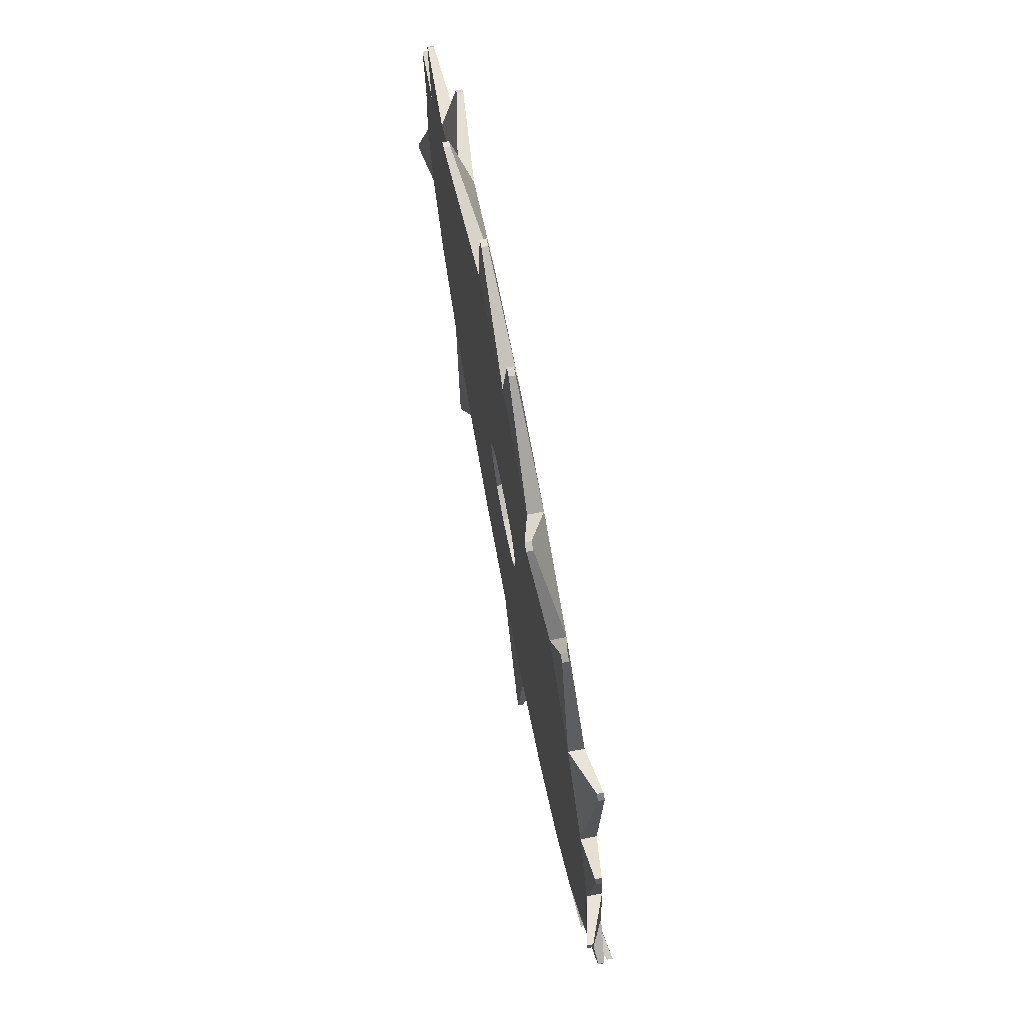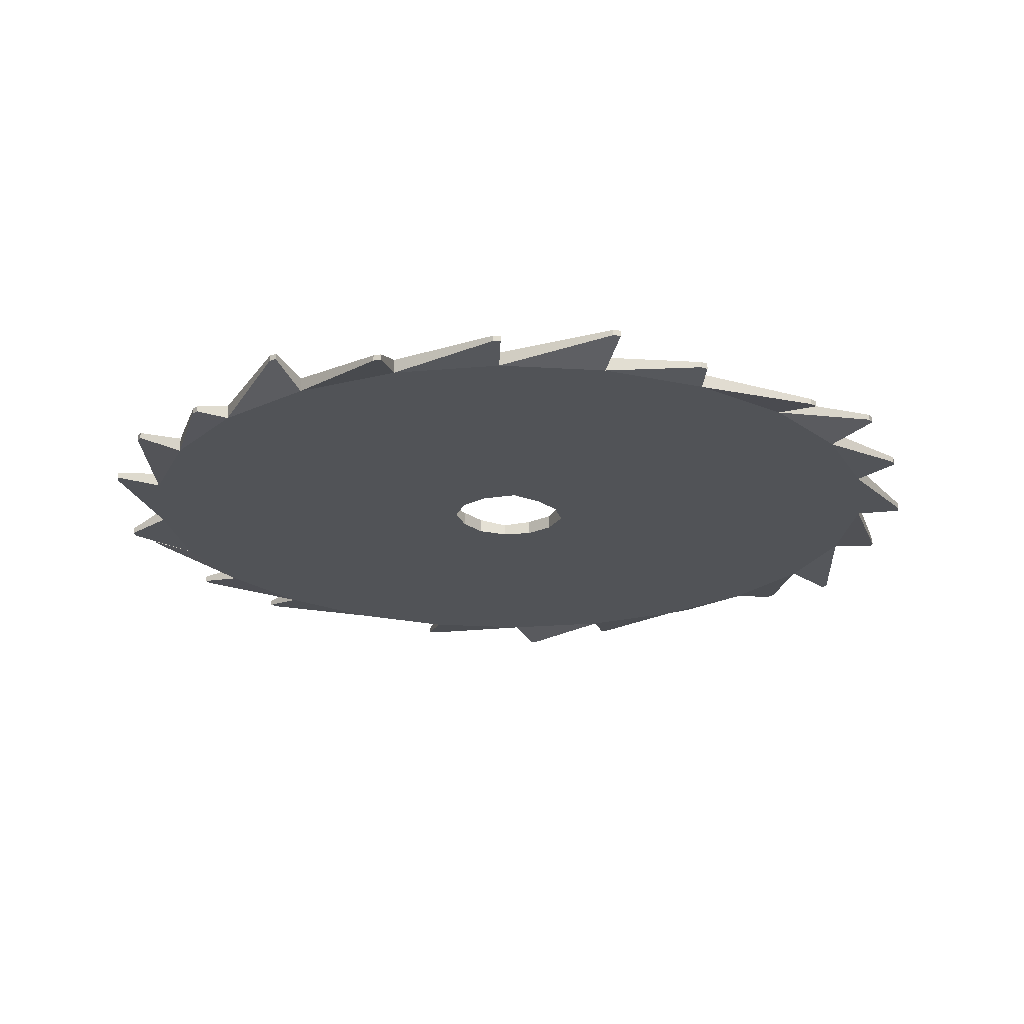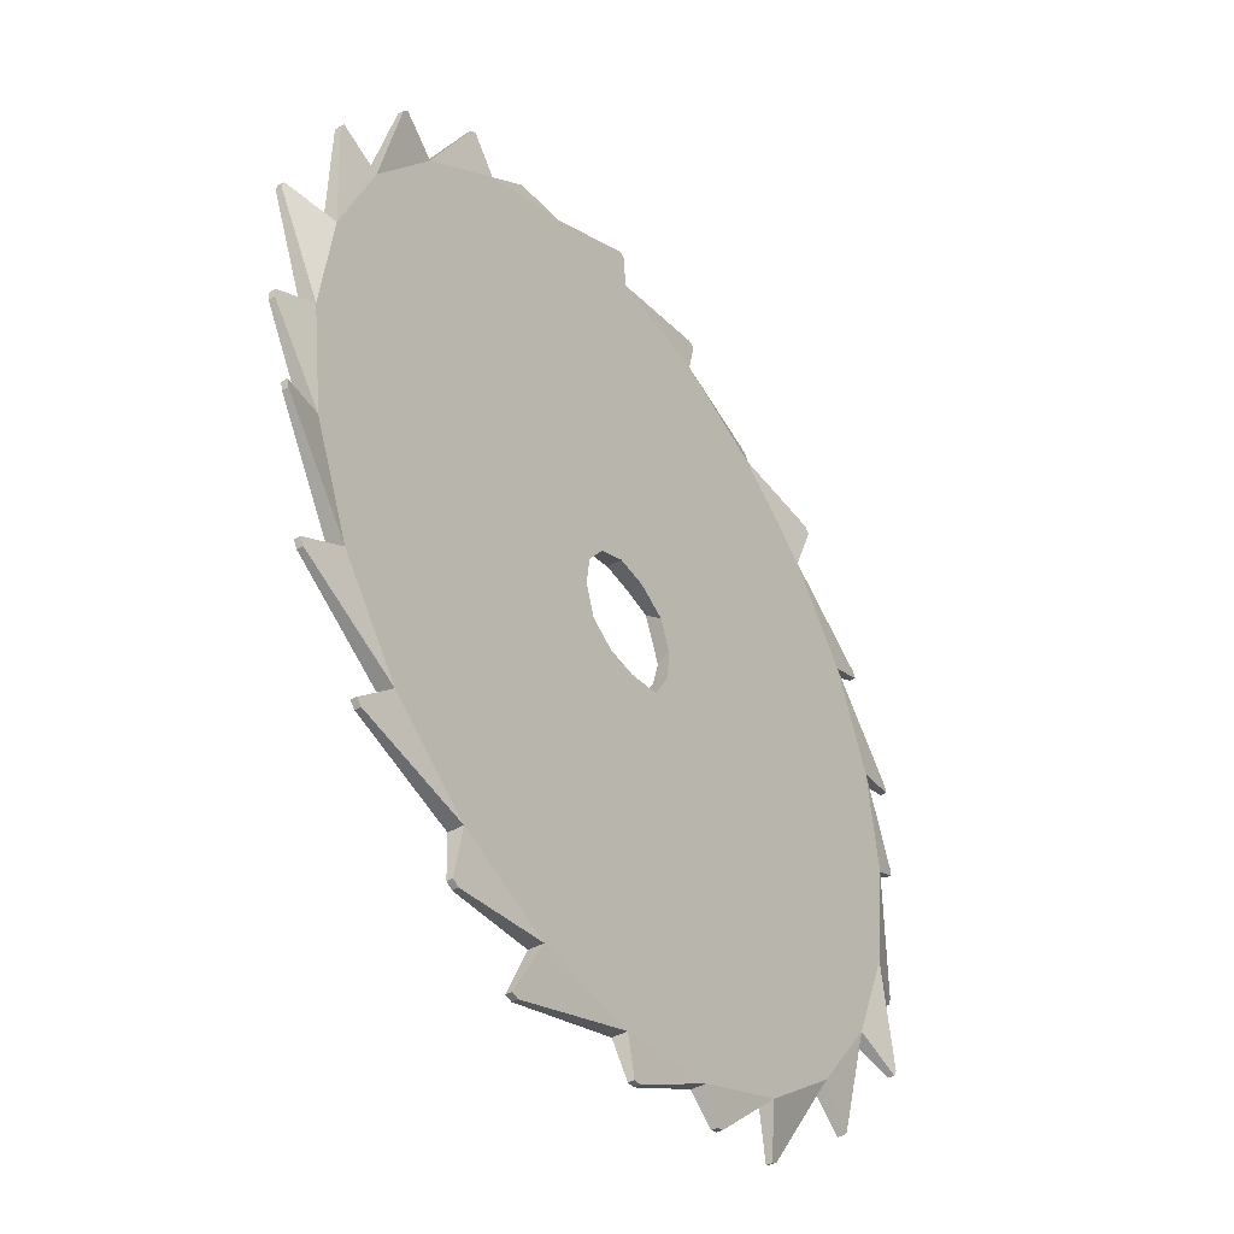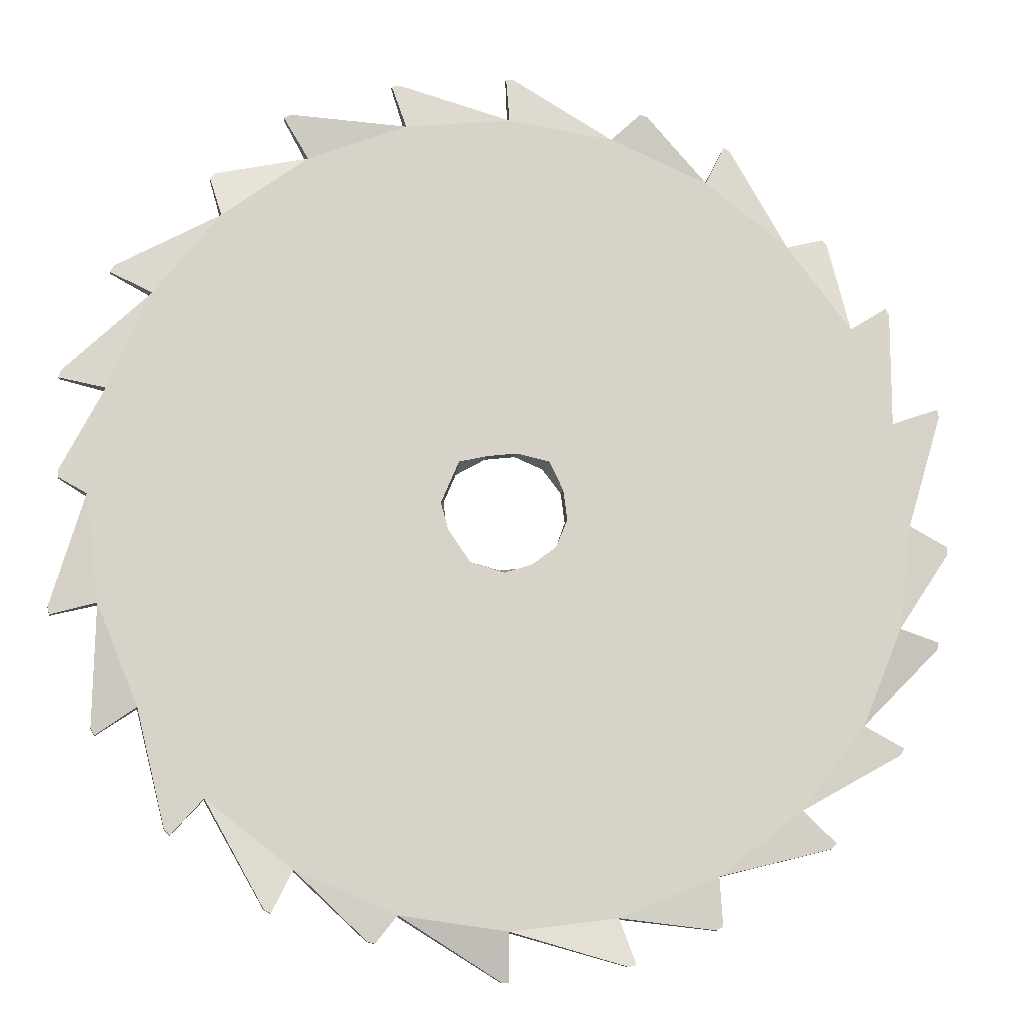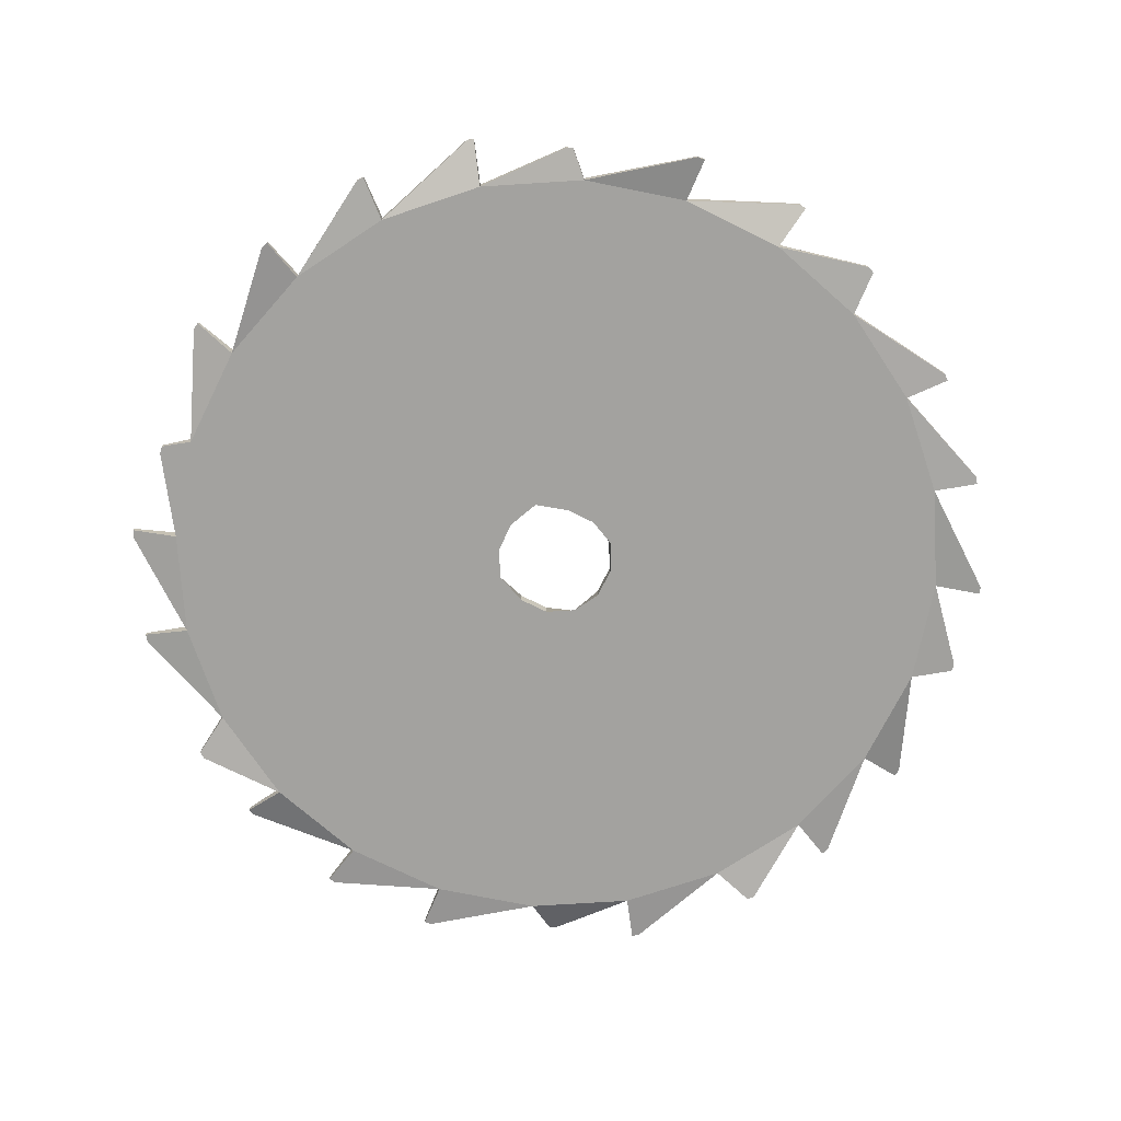
<metadata>
{"format":"obj","ext":"obj","renderer":"f3d","projection":"perspective","resolution":1024,"background":"white","views":[{"elev":75.9,"azim":-101.0,"up":"+Z"},{"elev":-21.7,"azim":136.4,"up":"+Y"},{"elev":-42.7,"azim":-56.0,"up":"+Z"},{"elev":-13.7,"azim":170.5,"up":"+Z"},{"elev":-72.4,"azim":161.1,"up":"+Y"}]}
</metadata>
<code>
v 14.4 -0.26 -3.859
v 12.91 -0.26 -7.455
v 10.54 -0.26 -10.54
v 7.455 -0.26 -12.91
v 3.859 -0.26 -14.4
v 2e-06 -0.26 -14.91
v -3.859 -0.26 -14.4
v -7.455 -0.26 -12.91
v -10.54 -0.26 -10.54
v -12.91 -0.26 -7.455
v -14.4 -0.26 -3.859
v -14.91 -0.26 -1e-06
v -14.4 -0.26 3.859
v -12.91 -0.26 7.455
v -10.54 -0.26 10.54
v -7.455 -0.26 12.91
v -3.859 -0.26 14.4
v -0 -0.26 14.91
v 3.859 -0.26 14.4
v 7.455 -0.26 12.91
v 10.54 -0.26 10.54
v 12.91 -0.26 7.455
v 14.4 -0.26 3.859
v 14.91 -0.26 0
v 14.4 0.26 -3.859
v 12.91 0.26 -7.455
v 10.54 0.26 -10.54
v 7.455 0.26 -12.91
v 3.859 0.26 -14.4
v 2e-06 0.26 -14.91
v -3.859 0.26 -14.4
v -7.455 0.26 -12.91
v -10.54 0.26 -10.54
v -12.91 0.26 -7.455
v -14.4 0.26 -3.859
v -14.91 0.26 -1e-06
v -14.4 0.26 3.859
v -12.91 0.26 7.455
v -10.54 0.26 10.54
v -7.455 0.26 12.91
v -3.859 0.26 14.4
v -0 0.26 14.91
v 3.859 0.26 14.4
v 7.455 0.26 12.91
v 10.54 0.26 10.54
v 12.91 0.26 7.455
v 14.4 0.26 3.859
v 14.91 0.26 0
v 14.47 -0.5287 -8.144
v 14.33 -0.5287 -8.388
v 14.33 -0.3187 -8.388
v 14.47 -0.3187 -8.144
v 11.87 -0.105 -11.61
v 11.67 -0.105 -11.81
v 11.67 0.105 -11.81
v 11.87 0.105 -11.61
v 8.456 0.3366 -14.29
v 8.212 0.3366 -14.43
v 8.212 0.5466 -14.43
v 8.456 0.5466 -14.29
v 4.889 -0.105 -15.29
v 4.617 -0.105 -15.36
v 4.617 0.105 -15.36
v 4.889 0.105 -15.29
v 0.1798 -0.5287 -16.6
v -0.1017 -0.5287 -16.6
v -0.1017 -0.3187 -16.6
v 0.1798 -0.3187 -16.6
v -4.123 0.3366 -16.08
v -4.395 0.3366 -16.01
v -4.395 0.5466 -16.01
v -4.123 0.5466 -16.08
v -7.359 -0.105 -14.77
v -7.603 -0.105 -14.63
v -7.603 0.105 -14.63
v -7.359 0.105 -14.77
v -11.61 -0.105 -11.87
v -11.81 -0.105 -11.67
v -11.81 0.105 -11.67
v -11.61 0.105 -11.87
v -14.29 -0.08713 -8.456
v -14.43 -0.08713 -8.212
v -14.43 0.1229 -8.212
v -14.29 0.1229 -8.456
v -15.99 -0.5983 -4.47
v -16.06 -0.5983 -4.198
v -16.06 -0.3883 -4.198
v -15.99 -0.3883 -4.47
v -16.36 -0.105 -0.9933
v -16.36 -0.105 -0.7118
v -16.36 0.105 -0.7118
v -16.36 0.105 -0.9933
v -16.08 0.3794 4.123
v -16.01 0.3794 4.395
v -16.01 0.5894 4.395
v -16.08 0.5894 4.123
v -14.47 -0.105 8.144
v -14.33 -0.105 8.388
v -14.33 0.105 8.388
v -14.47 0.105 8.144
v -12.25 -0.5287 10.93
v -12.06 -0.5287 11.13
v -12.06 -0.3187 11.13
v -12.25 -0.3187 10.93
v -8.456 -0.105 14.29
v -8.212 -0.105 14.43
v -8.212 0.105 14.43
v -8.456 0.105 14.29
v -5.175 0.3366 15.29
v -4.903 0.3366 15.36
v -4.903 0.5466 15.36
v -5.175 0.5466 15.29
v -0.1798 -0.105 16.6
v 0.1017 -0.105 16.6
v 0.1017 0.105 16.6
v -0.1798 0.105 16.6
v 4.123 -0.105 16.08
v 4.395 -0.105 16.01
v 4.395 0.105 16.01
v 4.123 0.105 16.08
v 8.144 0.3366 14.47
v 8.388 0.3366 14.33
v 8.388 0.5466 14.33
v 8.144 0.5466 14.47
v 10.76 -0.5287 12.35
v 10.96 -0.5287 12.15
v 10.96 -0.3187 12.15
v 10.76 -0.3187 12.35
v 14.29 -0.105 8.456
v 14.43 -0.105 8.212
v 14.43 0.105 8.212
v 14.29 0.105 8.456
v 15.99 -0.105 4.47
v 16.06 -0.105 4.198
v 16.06 0.105 4.198
v 15.99 0.105 4.47
v 15.93 -0.105 0.8644
v 15.93 -0.105 0.5829
v 15.93 0.105 0.5829
v 15.93 0.105 0.8644
v 16.08 0.3366 -4.123
v 16.01 0.3366 -4.395
v 16.01 0.5466 -4.395
v 16.08 0.5466 -4.123
v 10.56 -0.26 -2.789
v 9.459 -0.26 -5.555
v 7.811 -0.26 -7.811
v 5.523 -0.26 -9.566
v 2.859 -0.26 -10.67
v 2e-06 -0.26 -11.05
v -2.859 -0.26 -10.67
v -5.523 -0.26 -9.566
v -8.2 -0.26 -7.515
v -9.566 -0.26 -5.523
v -10.67 -0.26 -2.859
v -11.05 -0.26 0
v -10.67 -0.26 2.859
v -9.566 -0.26 5.523
v -7.811 -0.26 7.811
v -5.36 -0.26 9.633
v -2.859 -0.26 10.67
v 0 -0.26 11.05
v 2.859 -0.26 10.67
v 5.607 -0.26 9.543
v 7.905 -0.26 7.581
v 9.566 -0.26 5.523
v 10.67 -0.26 2.859
v 11.05 -0.26 1e-06
v 10.56 0.26 -2.789
v 9.459 0.26 -5.555
v 7.811 0.26 -7.811
v 5.523 0.26 -9.566
v 2.859 0.26 -10.67
v 2e-06 0.26 -11.05
v -2.859 0.26 -10.67
v -5.523 0.26 -9.566
v -8.2 0.26 -7.515
v -9.566 0.26 -5.523
v -10.67 0.26 -2.859
v -11.05 0.26 0
v -10.67 0.26 2.859
v -9.566 0.26 5.523
v -7.811 0.26 7.811
v -5.36 0.26 9.633
v -2.859 0.26 10.67
v 0 0.26 11.05
v 2.859 0.26 10.67
v 5.607 0.26 9.543
v 7.905 0.26 7.581
v 9.566 0.26 5.523
v 10.67 0.26 2.859
v 11.05 0.26 1e-06
v 9.793 -0.26 -2.585
v 8.774 -0.26 -5.158
v 7.25 -0.26 -7.25
v 5.127 -0.26 -8.879
v 2.654 -0.26 -9.904
v 2e-06 -0.26 -10.25
v -2.654 -0.26 -9.904
v -5.127 -0.26 -8.879
v -7.633 -0.26 -6.959
v -8.879 -0.26 -5.127
v -9.904 -0.26 -2.654
v -10.25 -0.26 0
v -9.904 -0.26 2.654
v -8.879 -0.26 5.127
v -7.25 -0.26 7.25
v -4.966 -0.26 8.945
v -2.654 -0.26 9.904
v 0 -0.26 10.25
v 2.654 -0.26 9.904
v 5.209 -0.26 8.856
v 7.343 -0.26 7.023
v 8.879 -0.26 5.127
v 9.904 -0.26 2.654
v 10.25 -0.26 1e-06
v 9.795 0.26 -2.586
v 8.776 0.26 -5.159
v 7.252 0.26 -7.252
v 5.128 0.26 -8.882
v 2.654 0.26 -9.906
v 2e-06 0.26 -10.26
v -2.654 0.26 -9.906
v -5.128 0.26 -8.882
v -7.635 0.26 -6.961
v -8.882 0.26 -5.128
v -9.906 0.26 -2.654
v -10.26 0.26 0
v -9.906 0.26 2.654
v -8.882 0.26 5.128
v -7.252 0.26 7.252
v -4.968 0.26 8.947
v -2.654 0.26 9.906
v 0 0.26 10.26
v 2.654 0.26 9.906
v 5.211 0.26 8.859
v 7.344 0.26 7.025
v 8.882 0.26 5.128
v 9.906 0.26 2.654
v 10.26 0.26 1e-06
v 2.198 -0.26 -0.8097
v 1.541 -0.26 -1.909
v 0.2776 -0.26 -2.108
v -0.8138 -0.26 -1.965
v -1.739 -0.26 -1.384
v -2.108 -0.26 -0.2776
v -1.965 -0.26 0.8138
v -1.295 -0.26 1.687
v -0.2776 -0.26 2.108
v 0.8138 -0.26 1.965
v 1.876 -0.26 1.347
v 2.298 -0.26 0.3302
v 2.198 0.26 -0.8097
v 1.403 0.26 -1.954
v 0.183 0.26 -2.298
v -0.8138 0.26 -1.965
v -1.687 0.26 -1.295
v -2.108 0.26 -0.2776
v -1.965 0.26 0.8138
v -1.461 0.26 1.858
v -0.2776 0.26 2.108
v 0.8138 0.26 1.965
v 1.829 0.26 1.717
v 2.476 0.26 0.1723
v -12.36 0.26 7.134
v -13.78 0.26 3.693
v -14.27 0.26 -1e-06
v -13.24 0.26 -3.541
v -12.36 0.26 -7.134
v -10.09 0.26 -10.09
v -7.134 0.26 -12.36
v -3.57 0.26 -13.21
v 2e-06 0.26 -14.27
v 1.703 0.26 -13.21
v 7.134 0.26 -12.36
v 10.09 0.26 -10.09
v 11.82 0.26 -6.84
v 13.78 0.26 -3.693
v 14.27 0.26 0
v 13.78 0.26 3.693
v 12.06 0.26 5.662
v 10.09 0.26 10.09
v 7.134 0.26 12.36
v 3.511 0.26 13.21
v -0 0.26 14.27
v -3.693 0.26 13.78
v -7.134 0.26 12.36
v -8.938 0.26 10.13
v 3.693 -0.26 13.78
v 5.833 -0.26 12.55
v 10.09 -0.26 10.09
v 12.36 -0.26 7.134
v 12.84 -0.26 3.443
v 14.27 -0.26 0
v 13.78 -0.26 -3.693
v 12.36 -0.26 -7.134
v 9.32 -0.26 -9.706
v 7.134 -0.26 -12.36
v 3.693 -0.26 -13.78
v 2e-06 -0.26 -14.27
v -3.693 -0.26 -13.78
v -7.134 -0.26 -12.36
v -9.931 -0.26 -9.706
v -12.36 -0.26 -7.134
v -13.78 -0.26 -3.693
v -14.27 -0.26 -1e-06
v -13.53 -0.26 1.255
v -12.36 -0.26 7.134
v -10.09 -0.26 10.09
v -7.134 -0.26 12.36
v -3.829 -0.26 13.07
v -0 -0.26 14.27
f 49 50 51 52
f 53 54 55 56
f 57 58 59 60
f 61 62 63 64
f 65 66 67 68
f 69 70 71 72
f 73 74 75 76
f 77 78 79 80
f 81 82 83 84
f 85 86 87 88
f 89 90 91 92
f 93 94 95 96
f 97 98 99 100
f 101 102 103 104
f 105 106 107 108
f 109 110 111 112
f 113 114 115 116
f 117 118 119 120
f 121 122 123 124
f 125 126 127 128
f 129 130 131 132
f 133 134 135 136
f 137 138 139 140
f 141 142 143 144
f 1 2 50 49
f 2 26 51 50
f 26 25 52 51
f 25 1 49 52
f 2 3 54 53
f 3 27 55 54
f 27 26 56 55
f 26 2 53 56
f 3 4 58 57
f 4 28 59 58
f 28 27 60 59
f 27 3 57 60
f 4 5 62 61
f 5 29 63 62
f 29 28 64 63
f 28 4 61 64
f 5 6 66 65
f 6 30 67 66
f 30 29 68 67
f 29 5 65 68
f 6 7 70 69
f 7 31 71 70
f 31 30 72 71
f 30 6 69 72
f 7 8 74 73
f 8 32 75 74
f 32 31 76 75
f 31 7 73 76
f 8 9 78 77
f 9 33 79 78
f 33 32 80 79
f 32 8 77 80
f 9 10 82 81
f 10 34 83 82
f 34 33 84 83
f 33 9 81 84
f 10 11 86 85
f 11 35 87 86
f 35 34 88 87
f 34 10 85 88
f 11 12 90 89
f 12 36 91 90
f 36 35 92 91
f 35 11 89 92
f 12 13 94 93
f 13 37 95 94
f 37 36 96 95
f 36 12 93 96
f 13 14 98 97
f 14 38 99 98
f 38 37 100 99
f 37 13 97 100
f 14 15 102 101
f 15 39 103 102
f 39 38 104 103
f 38 14 101 104
f 15 16 106 105
f 16 40 107 106
f 40 39 108 107
f 39 15 105 108
f 16 17 110 109
f 17 41 111 110
f 41 40 112 111
f 40 16 109 112
f 17 18 114 113
f 18 42 115 114
f 42 41 116 115
f 41 17 113 116
f 18 19 118 117
f 19 43 119 118
f 43 42 120 119
f 42 18 117 120
f 19 20 122 121
f 20 44 123 122
f 44 43 124 123
f 43 19 121 124
f 20 21 126 125
f 21 45 127 126
f 45 44 128 127
f 44 20 125 128
f 21 22 130 129
f 22 46 131 130
f 46 45 132 131
f 45 21 129 132
f 22 23 134 133
f 23 47 135 134
f 47 46 136 135
f 46 22 133 136
f 23 24 138 137
f 24 48 139 138
f 48 47 140 139
f 47 23 137 140
f 24 1 142 141
f 1 25 143 142
f 25 48 144 143
f 48 24 141 144
f 2 1 295 296
f 3 2 296 297
f 4 3 297 298
f 5 4 298 299
f 6 5 299 300
f 7 6 300 301
f 8 7 301 302
f 9 8 302 303
f 10 9 303 304
f 11 10 304 305
f 12 11 305 306
f 13 12 306 307
f 14 13 307 308
f 15 14 308 309
f 16 15 309 310
f 17 16 310 311
f 18 17 311 312
f 19 18 312 289
f 20 19 289 290
f 21 20 290 291
f 22 21 291 292
f 23 22 292 293
f 24 23 293 294
f 1 24 294 295
f 25 26 277 278
f 26 27 276 277
f 27 28 275 276
f 28 29 274 275
f 29 30 273 274
f 30 31 272 273
f 31 32 271 272
f 32 33 270 271
f 33 34 269 270
f 34 35 268 269
f 35 36 267 268
f 36 37 266 267
f 37 38 265 266
f 38 39 288 265
f 39 40 287 288
f 40 41 286 287
f 41 42 285 286
f 42 43 284 285
f 43 44 283 284
f 44 45 282 283
f 45 46 281 282
f 46 47 280 281
f 47 48 279 280
f 48 25 278 279
f 146 145 193 194
f 147 146 194 195
f 148 147 195 196
f 149 148 196 197
f 150 149 197 198
f 151 150 198 199
f 152 151 199 200
f 153 152 200 201
f 154 153 201 202
f 155 154 202 203
f 156 155 203 204
f 157 156 204 205
f 158 157 205 206
f 159 158 206 207
f 160 159 207 208
f 161 160 208 209
f 162 161 209 210
f 163 162 210 211
f 164 163 211 212
f 165 164 212 213
f 166 165 213 214
f 167 166 214 215
f 168 167 215 216
f 145 168 216 193
f 169 170 218 217
f 170 171 219 218
f 171 172 220 219
f 172 173 221 220
f 173 174 222 221
f 174 175 223 222
f 175 176 224 223
f 176 177 225 224
f 177 178 226 225
f 178 179 227 226
f 179 180 228 227
f 180 181 229 228
f 181 182 230 229
f 182 183 231 230
f 183 184 232 231
f 184 185 233 232
f 185 186 234 233
f 186 187 235 234
f 187 188 236 235
f 188 189 237 236
f 189 190 238 237
f 190 191 239 238
f 191 192 240 239
f 192 169 217 240
f 194 193 241
f 195 194 241 242
f 196 195 242
f 197 196 242 243
f 198 197 243
f 199 198 243 244
f 200 199 244
f 201 200 244 245
f 202 201 245
f 203 202 245 246
f 204 203 246
f 205 204 246 247
f 206 205 247
f 207 206 247 248
f 208 207 248
f 209 208 248 249
f 210 209 249
f 211 210 249 250
f 212 211 250
f 213 212 250 251
f 214 213 251
f 215 214 251 252
f 216 215 252
f 193 216 252 241
f 217 218 253
f 218 219 254 253
f 219 220 254
f 220 221 255 254
f 221 222 255
f 222 223 256 255
f 223 224 256
f 224 225 257 256
f 225 226 257
f 226 227 258 257
f 227 228 258
f 228 229 259 258
f 229 230 259
f 230 231 260 259
f 231 232 260
f 232 233 261 260
f 233 234 261
f 234 235 262 261
f 235 236 262
f 236 237 263 262
f 237 238 263
f 238 239 264 263
f 239 240 264
f 240 217 253 264
f 242 241 253 254
f 243 242 254 255
f 244 243 255 256
f 245 244 256 257
f 246 245 257 258
f 247 246 258 259
f 248 247 259 260
f 249 248 260 261
f 250 249 261 262
f 251 250 262 263
f 252 251 263 264
f 241 252 264 253
f 266 265 182 181
f 267 266 181 180
f 268 267 180 179
f 269 268 179 178
f 270 269 178 177
f 271 270 177 176
f 272 271 176 175
f 273 272 175 174
f 274 273 174 173
f 275 274 173 172
f 276 275 172 171
f 277 276 171 170
f 278 277 170 169
f 279 278 169 192
f 280 279 192 191
f 281 280 191 190
f 282 281 190 189
f 283 282 189 188
f 284 283 188 187
f 285 284 187 186
f 286 285 186 185
f 287 286 185 184
f 288 287 184 183
f 265 288 183 182
f 290 289 163 164
f 291 290 164 165
f 292 291 165 166
f 293 292 166 167
f 294 293 167 168
f 295 294 168 145
f 296 295 145 146
f 297 296 146 147
f 298 297 147 148
f 299 298 148 149
f 300 299 149 150
f 301 300 150 151
f 302 301 151 152
f 303 302 152 153
f 304 303 153 154
f 305 304 154 155
f 306 305 155 156
f 307 306 156 157
f 308 307 157 158
f 309 308 158 159
f 310 309 159 160
f 311 310 160 161
f 312 311 161 162
f 289 312 162 163

</code>
